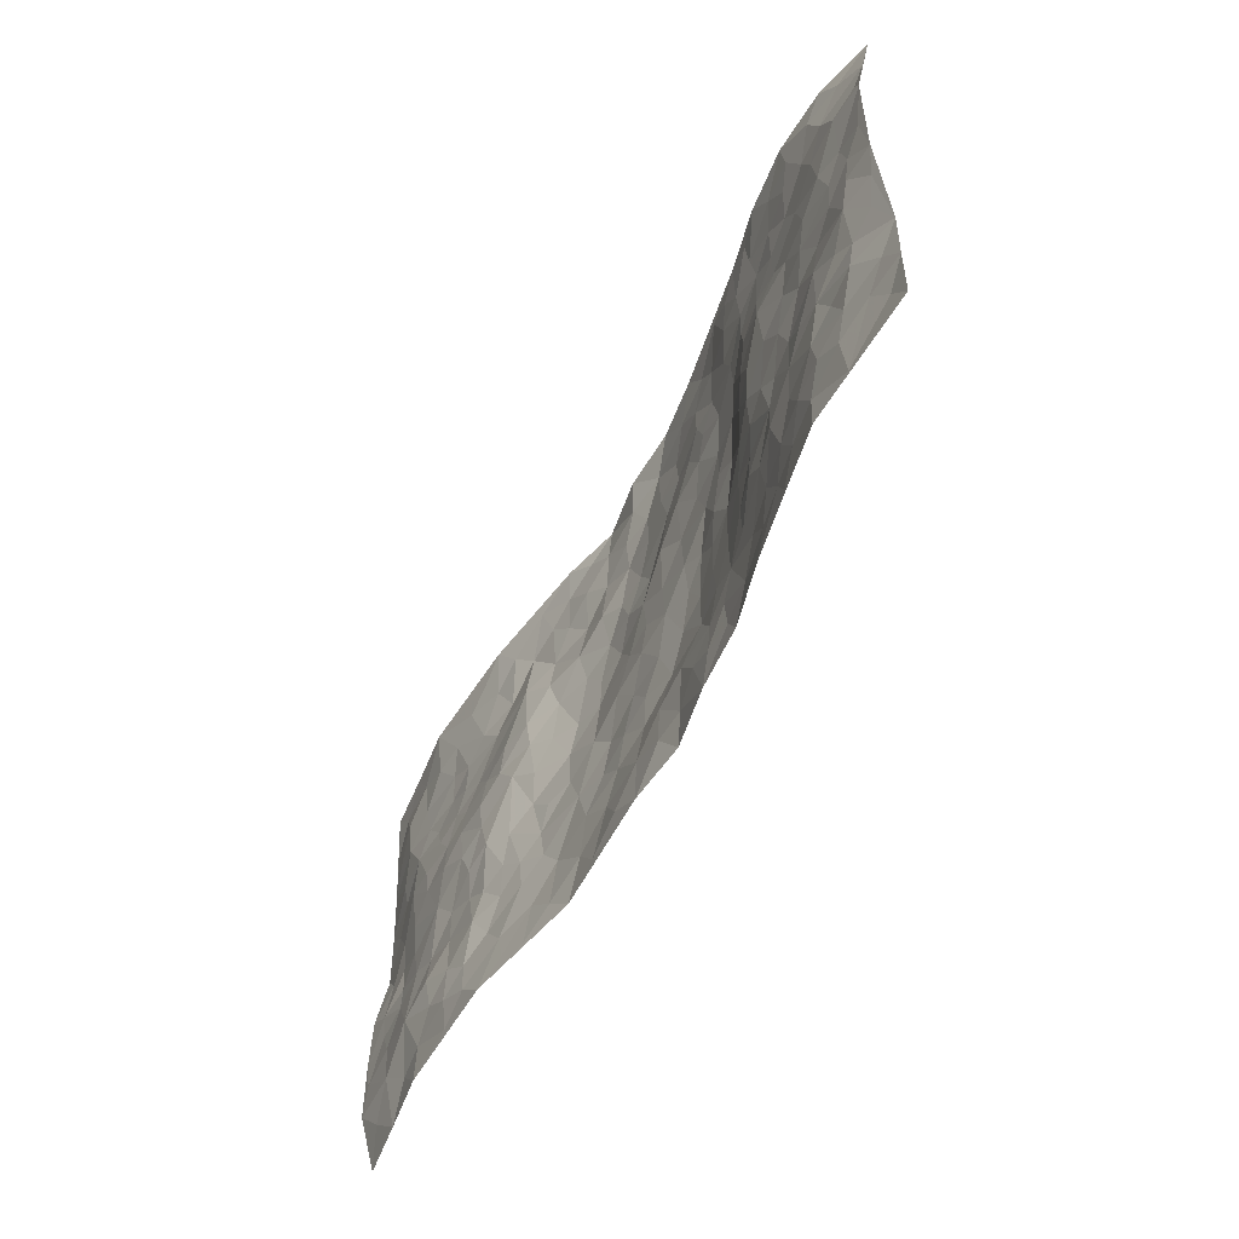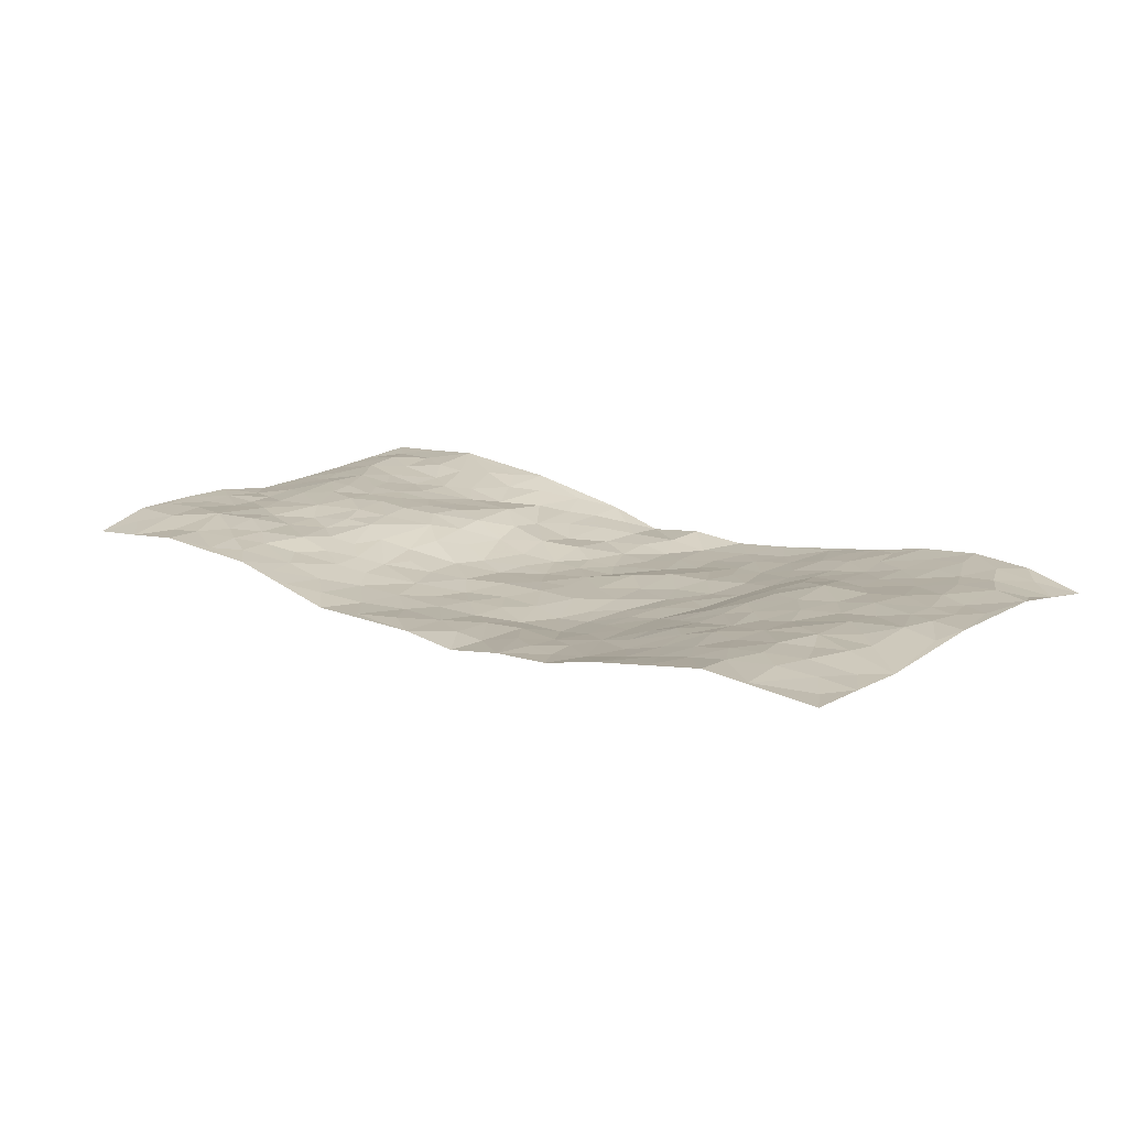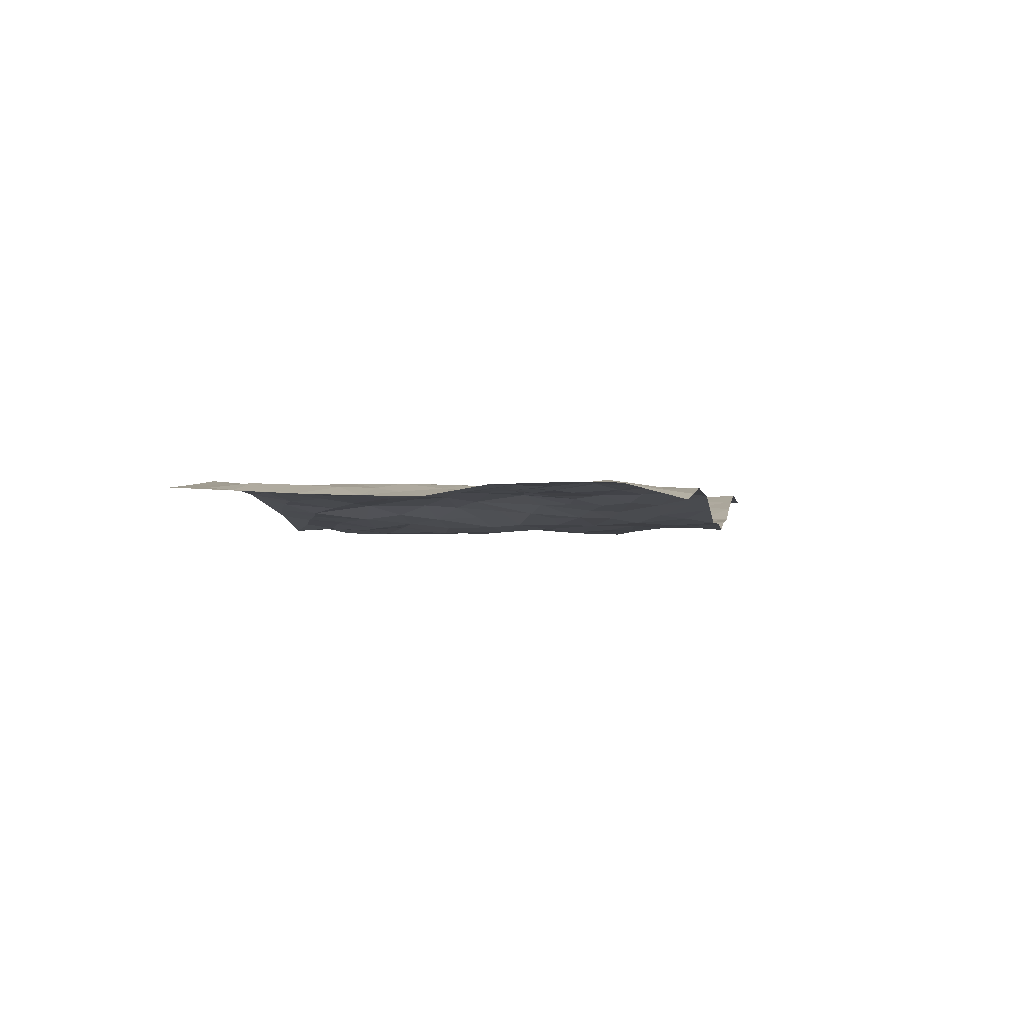
<metadata>
{"format":"obj","ext":"obj","renderer":"f3d","projection":"perspective","resolution":1024,"background":"white","views":[{"elev":-56.1,"azim":63.3,"up":"+Y"},{"elev":16.2,"azim":39.7,"up":"+Z"},{"elev":-0.8,"azim":-80.2,"up":"+Z"}]}
</metadata>
<code>
v -0.9771 0.005161 0.002054
v -0.9783 0.9968 0.02875
v 0.9747 0.0001973 0.03334
v 0.9775 0.9939 0.001336
v -0.7941 0.3916 0.02919
v -0.9768 0.4991 0.01052
v -0.8556 0.3569 0.02334
v -0.0001301 0.003446 -0.03476
v -0.9785 0.2508 0.03472
v -0.9207 0.338 0.03177
v -0.7324 0.001907 0.02999
v -0.9785 0.1259 0.03371
v -0.7079 0.2918 0.02712
v -0.8545 0.003069 0.0154
v -0.8388 0.2879 0.0308
v -0.486 0.001516 0.01964
v -0.9573 0.1883 0.03543
v -0.295 0.1667 -0.03508
v -0.7742 0.3211 0.029
v -0.8609 0.12 0.03619
v -0.9223 0.0647 0.02331
v -0.7933 0.06519 0.0253
v -0.6694 0.1267 0.03636
v -0.7212 0.07498 0.03185
v -0.8723 0.2071 0.03673
v -0.9088 0.27 0.03237
v -0.7669 0.1768 0.04558
v -0.6889 0.2097 0.04015
v -0.8619 0.4872 0.02764
v -0.9777 0.376 0.03164
v -0.7317 0.9954 0.04846
v -0.5329 0.2217 0.02079
v 0.2598 0.1584 -0.03752
v -0.9773 0.7479 0.0164
v -0.367 0.3932 -0.01479
v -0.7811 0.7512 0.02905
v -0.7981 0.8296 0.0328
v -0.5769 0.4413 0.03398
v -0.5967 0.6045 0.0254
v -0.4858 0.9956 0.02619
v -0.9544 0.6857 0.01835
v -0.6581 0.5613 0.03414
v -0.3872 0.7545 0.002836
v -0.5061 0.2792 0.01417
v -0.4581 0.2246 0.0005913
v -0.4937 0.1616 0.005552
v -0.4439 0.6362 0.0159
v -0.3631 0.5596 -0.001229
v 0.1658 0.4748 -0.04819
v -0.3345 0.2208 -0.02567
v -0.2122 0.6113 -0.04584
v -0.371 0.6291 0.003703
v -0.3025 0.0573 -0.02596
v -0.6248 0.7088 0.01955
v -0.3944 0.1937 -0.01153
v -0.8696 0.6166 0.02924
v -0.03901 0.3489 -0.05355
v 0.05709 0.3402 -0.05282
v 0.2977 0.4523 -0.03521
v -0.09674 0.5519 -0.05925
v -0.1674 0.5565 -0.0544
v 0.09096 0.6311 -0.04387
v -0.6295 0.3456 0.02391
v -0.7459 0.5727 0.0403
v -0.9498 0.8085 0.02428
v -0.5566 0.1287 0.02178
v -0.366 0.01186 -0.008489
v -0.7929 0.4649 0.03532
v -0.6137 0.1719 0.02971
v -0.6107 0.01818 0.02573
v -0.2457 0.001569 -0.03492
v -0.6117 0.08788 0.03293
v -0.5427 0.05295 0.0252
v -0.429 0.03697 0.003254
v -0.4495 0.1034 0.001438
v -0.8898 0.6845 0.03067
v -0.9697 0.8724 0.02352
v -0.7338 0.5079 0.03865
v -0.000957 0.997 -0.03584
v -0.8008 0.6741 0.03858
v -0.5583 0.3144 0.01875
v -0.5076 0.4602 0.02627
v 0.005316 0.5719 -0.05127
v -0.05077 0.4834 -0.05244
v 0.002469 0.4203 -0.04796
v -0.1252 0.1286 -0.04466
v -0.5664 0.6685 0.01512
v -0.9124 0.5612 0.02045
v -0.7302 0.6894 0.02771
v -0.4464 0.2964 0.00366
v -0.6278 0.2667 0.02433
v -0.498 0.6874 0.01113
v -0.1754 0.4854 -0.05516
v -0.2643 0.4363 -0.0393
v -0.6444 0.6476 0.02554
v -0.01158 0.1183 -0.04268
v -0.4106 0.5098 0.01065
v -0.3439 0.2881 -0.02318
v -0.2427 0.5041 -0.04403
v -0.1822 0.3822 -0.04788
v -0.9767 0.6235 0.0122
v -0.7023 0.6216 0.03406
v -0.8112 0.5784 0.03904
v -0.3627 0.1095 -0.01915
v -0.5164 0.5325 0.02895
v -0.6793 0.405 0.03468
v -0.1316 0.3247 -0.05536
v -0.1508 0.2498 -0.05067
v -0.5137 0.6108 0.01985
v 0.1084 0.7296 -0.05035
v -0.004394 0.2155 -0.05511
v -0.07395 0.2739 -0.05216
v 0.004068 0.289 -0.05394
v -0.4268 0.3632 0.003182
v -0.1976 0.1842 -0.04122
v -0.6501 0.4869 0.03986
v -0.5521 0.3801 0.0274
v -0.4871 0.3905 0.02309
v -0.3069 0.5242 -0.02195
v -0.2606 0.3504 -0.03943
v -0.353 0.4667 -0.008647
v -0.2276 0.2712 -0.04072
v -0.09216 0.4119 -0.04794
v -0.5903 0.5306 0.03384
v -0.09311 0.1989 -0.04994
v -0.2146 0.09351 -0.03998
v -0.3977 0.2577 -0.009157
v -0.925 0.4368 0.01858
v -0.8644 0.42 0.02177
v 0.09206 0.4234 -0.04885
v 0.209 0.2384 -0.05205
v 0.0821 0.5176 -0.04959
v 0.01868 0.4885 -0.05039
v 0.1666 0.3941 -0.05476
v 0.7896 0.497 0.03556
v 0.221 0.4352 -0.0519
v 0.2669 0.3144 -0.04523
v 0.1602 0.5686 -0.04781
v 0.1216 0.999 -0.04437
v -0.2934 0.6199 -0.02678
v 0.4228 0.8811 -0.005366
v 0.4882 0.9997 0.005897
v -0.2161 0.7807 -0.0462
v -0.05898 0.8638 -0.05051
v -0.3224 0.3485 -0.02502
v -0.4542 0.5655 0.01899
v -0.07461 0.05404 -0.03453
v -0.1586 0.0226 -0.03608
v 0.1218 0.003794 -0.0491
v 0.01273 0.8605 -0.05912
v -0.01726 0.7 -0.05978
v 0.4207 0.1973 -0.0132
v 0.3416 0.2907 -0.0325
v 0.5882 0.5272 0.0225
v 0.5211 0.5479 0.01631
v 0.4546 0.1358 -0.009934
v 0.5197 0.2283 0.009484
v 0.4135 0.3625 -0.01672
v 0.02229 0.6408 -0.05815
v -0.06036 0.6279 -0.05581
v -0.147 0.7299 -0.04322
v -0.0875 0.6935 -0.05526
v -0.06109 0.7913 -0.05783
v -0.1381 0.6336 -0.05642
v 0.02042 0.7751 -0.05755
v 0.2439 0.9994 -0.03106
v -0.0193 0.926 -0.0458
v -0.2701 0.8459 -0.032
v -0.1997 0.8795 -0.03612
v -0.3169 0.7805 -0.02638
v -0.2429 0.9973 -0.01764
v -0.2285 0.6962 -0.03567
v -0.3168 0.7003 -0.01664
v -0.1413 0.8295 -0.05056
v -0.1238 0.9978 -0.05173
v 0.2176 0.7469 -0.03817
v 0.1728 0.6681 -0.0353
v 0.3277 0.5963 -0.03348
v 0.2617 0.5243 -0.04187
v 0.2659 0.6668 -0.0306
v 0.424 0.7454 -0.01322
v 0.3559 0.6843 -0.02458
v 0.2858 0.7344 -0.03069
v 0.06772 0.9299 -0.05641
v 0.07839 0.8237 -0.05348
v 0.1454 0.8587 -0.05246
v 0.2502 0.8744 -0.03745
v 0.322 0.7946 -0.03205
v 0.2323 0.5969 -0.04145
v -0.8809 0.8658 0.03932
v -0.6805 0.8147 0.02377
v -0.868 0.7731 0.03589
v -0.855 0.9965 0.03773
v -0.9202 0.9381 0.02962
v -0.8085 0.9191 0.03772
v -0.7312 0.8826 0.03849
v -0.6033 0.9269 0.0288
v -0.66 0.8834 0.03212
v -0.6859 0.744 0.02021
v -0.5585 0.8126 0.01529
v -0.6201 0.7794 0.01885
v -0.5098 0.8995 0.01119
v -0.3917 0.878 -0.01316
v -0.5426 0.9577 0.02649
v -0.4641 0.8149 -0.00333
v -0.4411 0.9348 0.006117
v -0.3438 0.9716 -0.005309
v -0.51 0.7593 0.006228
v -0.3207 0.901 -0.02076
v -0.2587 0.9301 -0.02678
v 0.1563 0.7855 -0.04983
v 0.2544 0.8054 -0.03615
v 0.1879 0.9342 -0.04387
v 0.3926 0.8134 -0.01764
v 0.3372 0.8821 -0.02667
v 0.3803 0.9836 -0.01155
v 0.2886 0.939 -0.03282
v 0.44 0.9492 -0.001236
v 0.3818 0.4945 -0.02815
v 0.3265 0.53 -0.03284
v 0.4814 0.6053 0.004768
v 0.4319 0.6657 -0.01188
v 0.4065 0.5892 -0.01974
v 0.3529 0.191 -0.02785
v 0.4795 0.3355 -0.001228
v 0.4573 0.5235 -0.001178
v 0.3475 0.389 -0.0331
v -0.1249 0.9141 -0.04576
v -0.1838 0.9571 -0.03656
v 0.3201 0.1339 -0.03042
v 0.6074 0.01519 0.0265
v 0.2019 0.3344 -0.0565
v 0.272 0.386 -0.0443
v 0.5797 0.2485 0.02277
v 0.7334 0.9986 0.04218
v 0.9757 0.25 0.02657
v 0.491 0.8134 -2.835e-05
v 0.7157 0.4878 0.02946
v 0.4872 0.748 0.0002267
v 0.9779 0.4992 0.04636
v 0.6654 0.2948 0.03208
v 0.5054 0.4688 0.01337
v 0.7743 0.3112 0.0435
v 0.558 0.4165 0.01744
v 0.4859 0.002778 0.006394
v 0.08942 0.2526 -0.0604
v 0.5029 0.07764 0.00211
v 0.1345 0.3198 -0.05902
v 0.4153 0.2676 -0.01408
v 0.871 0.2648 0.04361
v 0.6384 0.4625 0.02672
v 0.5748 0.08281 0.01602
v 0.4467 0.4269 -0.003869
v 0.6044 0.3725 0.01996
v 0.2869 0.2335 -0.03923
v 0.4755 0.2725 0.002422
v 0.2633 0.07964 -0.02957
v 0.3661 0.002565 -0.02161
v 0.2433 0.003136 -0.02906
v 0.2002 0.116 -0.03652
v 0.0671 0.1711 -0.0457
v 0.1444 0.1911 -0.04633
v 0.6086 0.1482 0.02516
v 0.7738 0.4233 0.0402
v 0.7441 0.2216 0.04329
v 0.6468 0.08132 0.0306
v 0.6663 0.3853 0.02745
v 0.7143 0.3399 0.03851
v 0.8831 0.3258 0.03977
v 0.743 0.5678 0.03678
v 0.6874 0.1462 0.03981
v 0.7592 0.1503 0.04643
v 0.8374 0.3675 0.04226
v 0.94 0.3491 0.03701
v 0.8842 0.4381 0.04786
v 0.5789 0.3137 0.01864
v 0.8165 0.1059 0.04539
v 0.3317 0.06399 -0.02803
v 0.4102 0.06936 -0.0171
v 0.07032 0.07921 -0.04099
v 0.142 0.07373 -0.04354
v 0.9791 0.7484 0.04375
v 0.7271 0.07966 0.04383
v 0.6515 0.2165 0.0303
v 0.9593 0.424 0.04131
v 0.9056 0.5085 0.04784
v 0.8051 0.2506 0.04021
v 0.5305 0.1491 0.007556
v 0.7287 0.001967 0.04806
v 0.4999 0.395 0.007003
v 0.9358 0.0628 0.03158
v 0.9755 0.125 0.03095
v 0.8365 0.1803 0.0425
v 0.8948 0.1239 0.03692
v 0.8245 0.00887 0.04189
v 0.9342 0.1877 0.03263
v 0.6636 0.5564 0.02583
v 0.69 0.6334 0.02993
v 0.5824 0.6375 0.02581
v 0.8254 0.6911 0.04047
v 0.6311 0.7723 0.01748
v 0.9569 0.6239 0.04447
v 0.766 0.6419 0.03863
v 0.8541 0.5948 0.04325
v 0.7333 0.7441 0.02845
v 0.8448 0.5302 0.04299
v 0.9155 0.5733 0.04512
v 0.8918 0.6587 0.03943
v 0.639 0.693 0.02015
v 0.5644 0.725 0.01198
v 0.5076 0.676 0.00959
v 0.854 0.8515 0.03894
v 0.7119 0.8714 0.03148
v 0.8119 0.7765 0.03917
v 0.8978 0.777 0.04438
v 0.7807 0.8441 0.03502
v 0.9754 0.8712 0.02279
v 0.6942 0.803 0.0233
v 0.9543 0.8089 0.03232
v 0.7416 0.9316 0.03897
v 0.8573 0.9977 0.03261
v 0.6096 0.9989 0.03061
v 0.8217 0.9255 0.04086
v 0.9081 0.9263 0.02896
v 0.6609 0.9351 0.02974
v 0.5562 0.9026 0.01239
v 0.4907 0.8825 0.00539
v 0.5493 0.9708 0.01563
v 0.5697 0.8231 0.009064
v 0.6362 0.8617 0.01934
f 29 6 128
f 12 21 20
f 26 10 9
f 55 45 46
f 27 19 15
f 26 9 17
f 101 6 88
f 12 1 21
f 7 15 19
f 125 86 96
f 84 123 85
f 129 29 128
f 25 27 15
f 12 20 17
f 73 75 66
f 22 14 11
f 26 17 25
f 9 12 17
f 25 15 26
f 5 129 7
f 52 146 48
f 55 18 50
f 7 19 5
f 20 27 25
f 124 82 105
f 41 76 34
f 20 14 22
f 14 20 21
f 14 21 1
f 24 22 11
f 24 27 22
f 72 66 69
f 69 32 91
f 70 24 11
f 24 23 27
f 17 20 25
f 27 20 22
f 10 15 7
f 10 26 15
f 23 28 27
f 27 13 19
f 28 23 69
f 13 27 28
f 119 121 94
f 10 7 129
f 6 30 128
f 9 10 30
f 36 192 80
f 80 102 89
f 118 81 44
f 64 103 78
f 115 126 86
f 45 32 46
f 91 63 13
f 129 68 29
f 95 87 54
f 95 54 199
f 202 40 204
f 82 97 105
f 29 88 6
f 18 55 104
f 148 126 71
f 38 82 124
f 50 18 122
f 117 82 38
f 5 19 106
f 82 117 118
f 80 64 102
f 127 45 55
f 194 77 190
f 98 35 114
f 39 124 105
f 127 50 98
f 106 19 13
f 66 75 46
f 39 95 42
f 63 117 38
f 95 89 102
f 101 56 76
f 51 140 99
f 18 53 126
f 62 83 132
f 45 127 90
f 112 113 57
f 103 29 68
f 130 85 58
f 109 39 105
f 35 94 121
f 113 246 58
f 151 165 163
f 120 100 94
f 114 127 98
f 192 190 65
f 95 39 87
f 36 191 37
f 67 104 74
f 56 101 88
f 13 63 106
f 192 34 76
f 268 241 243
f 108 115 125
f 93 84 60
f 133 84 85
f 156 288 157
f 101 76 41
f 80 103 64
f 105 97 146
f 99 61 51
f 92 109 47
f 125 96 111
f 158 227 153
f 75 104 55
f 69 66 32
f 81 91 32
f 106 78 68
f 42 64 78
f 77 34 65
f 24 70 72
f 75 73 16
f 16 71 67
f 2 34 77
f 13 28 91
f 103 56 88
f 56 80 76
f 72 69 23
f 11 16 70
f 16 73 70
f 16 67 74
f 115 18 126
f 24 72 23
f 73 72 70
f 16 74 75
f 72 73 66
f 32 45 44
f 84 83 60
f 66 46 32
f 78 106 116
f 117 63 81
f 67 53 104
f 103 68 78
f 69 91 28
f 36 80 89
f 106 38 116
f 106 68 5
f 81 118 117
f 62 132 138
f 32 44 81
f 53 67 71
f 57 58 85
f 123 100 107
f 93 60 61
f 33 230 224
f 8 96 147
f 132 133 130
f 140 48 119
f 93 100 123
f 122 98 50
f 164 60 160
f 53 71 126
f 125 112 108
f 193 194 195
f 75 55 46
f 63 91 81
f 56 103 80
f 196 198 31
f 18 104 53
f 121 48 97
f 38 106 63
f 118 97 82
f 97 35 121
f 51 172 140
f 130 134 49
f 87 39 109
f 288 252 263
f 97 114 35
f 47 43 92
f 57 113 58
f 248 130 58
f 34 101 41
f 114 90 127
f 116 124 42
f 145 94 35
f 118 114 97
f 167 79 175
f 98 145 35
f 85 123 57
f 43 47 52
f 199 36 89
f 42 78 116
f 159 83 62
f 88 29 103
f 74 104 75
f 118 44 90
f 173 140 172
f 42 95 102
f 190 192 37
f 65 190 77
f 89 95 199
f 125 111 112
f 92 87 109
f 18 115 122
f 177 180 176
f 112 57 107
f 109 105 146
f 93 94 100
f 285 286 275
f 96 86 147
f 137 232 131
f 57 123 107
f 87 92 208
f 49 134 136
f 132 130 49
f 161 164 162
f 50 127 55
f 122 108 107
f 122 107 100
f 48 140 52
f 118 90 114
f 99 119 94
f 123 84 93
f 36 37 192
f 48 121 119
f 120 122 100
f 39 42 124
f 38 124 116
f 248 58 246
f 44 45 90
f 98 122 120
f 146 52 47
f 94 93 99
f 168 209 170
f 212 183 188
f 202 197 200
f 42 102 64
f 107 108 112
f 99 93 61
f 8 280 96
f 112 111 113
f 125 115 86
f 115 108 122
f 128 30 10
f 5 68 129
f 10 129 128
f 132 49 138
f 83 84 133
f 130 133 85
f 83 133 132
f 248 134 130
f 156 152 224
f 151 110 165
f 212 186 211
f 153 224 249
f 254 251 244
f 246 261 262
f 225 158 249
f 49 136 179
f 185 184 150
f 214 188 181
f 181 188 182
f 161 163 174
f 143 170 172
f 110 211 185
f 184 79 167
f 174 228 169
f 62 110 159
f 163 150 144
f 210 169 229
f 170 143 168
f 176 211 110
f 98 120 145
f 94 145 120
f 48 146 97
f 109 146 47
f 148 86 126
f 147 86 148
f 71 8 148
f 8 147 148
f 244 276 254
f 232 136 134
f 174 143 161
f 60 83 160
f 163 162 151
f 159 160 83
f 261 281 262
f 259 281 149
f 219 220 59
f 246 113 111
f 33 255 131
f 157 256 152
f 137 255 153
f 230 278 279
f 262 260 33
f 154 155 242
f 131 255 137
f 248 131 232
f 281 280 149
f 259 258 278
f 220 179 59
f 159 151 160
f 162 160 151
f 164 61 60
f 228 174 144
f 144 174 163
f 159 110 151
f 161 172 164
f 186 184 185
f 161 162 163
f 61 164 51
f 160 162 164
f 187 217 213
f 150 163 165
f 205 202 200
f 79 184 139
f 170 43 173
f 174 169 143
f 161 143 172
f 167 144 150
f 176 180 183
f 172 170 173
f 223 226 221
f 185 150 165
f 99 140 119
f 207 206 203
f 172 51 164
f 43 52 173
f 173 52 140
f 167 175 228
f 228 229 169
f 210 168 169
f 177 110 62
f 189 138 179
f 62 138 177
f 136 232 233
f 181 182 222
f 150 184 167
f 178 180 189
f 49 179 138
f 177 138 189
f 180 178 182
f 178 179 220
f 307 308 304
f 222 223 221
f 215 187 188
f 176 183 212
f 187 213 186
f 214 215 188
f 185 211 186
f 237 181 239
f 182 188 183
f 110 185 165
f 216 215 141
f 211 176 212
f 182 183 180
f 176 110 177
f 213 184 186
f 178 189 179
f 177 189 180
f 195 190 37
f 197 198 200
f 195 194 190
f 34 192 65
f 80 192 76
f 37 196 195
f 194 2 77
f 193 2 194
f 196 37 191
f 31 193 195
f 198 196 191
f 31 195 196
f 199 201 191
f 197 204 31
f 198 191 201
f 31 198 197
f 201 199 54
f 36 199 191
f 54 208 201
f 208 43 205
f 208 54 87
f 198 201 200
f 206 205 203
f 43 170 203
f 210 207 209
f 40 202 206
f 31 204 40
f 197 202 204
f 208 205 200
f 43 203 205
f 205 206 202
f 203 209 207
f 171 40 207
f 40 206 207
f 208 200 201
f 43 208 92
f 170 209 203
f 168 143 169
f 207 210 171
f 168 210 209
f 188 187 212
f 212 187 186
f 166 139 213
f 184 213 139
f 237 214 181
f 215 214 141
f 216 141 218
f 213 217 166
f 142 166 216
f 217 216 166
f 187 215 217
f 216 217 215
f 237 141 214
f 142 216 218
f 223 222 182
f 179 136 59
f 223 220 219
f 267 238 251
f 237 327 141
f 223 182 178
f 158 290 253
f 220 223 178
f 59 233 227
f 233 59 136
f 248 246 131
f 153 249 158
f 251 254 267
f 223 219 226
f 111 261 246
f 297 251 238
f 276 256 157
f 167 228 144
f 229 228 175
f 175 171 229
f 229 171 210
f 260 257 33
f 265 271 272
f 266 289 283
f 269 243 250
f 249 224 152
f 266 283 271
f 227 233 137
f 253 227 158
f 325 313 320
f 135 264 275
f 310 329 239
f 270 298 297
f 249 256 225
f 275 273 269
f 311 222 221
f 155 154 299
f 234 276 157
f 310 311 299
f 222 239 181
f 221 226 155
f 266 263 252
f 242 290 244
f 264 273 275
f 273 264 243
f 242 244 154
f 276 290 225
f 288 234 157
f 240 282 302
f 275 286 306
f 225 290 158
f 234 263 284
f 241 254 276
f 233 232 137
f 137 153 227
f 264 135 238
f 244 251 154
f 260 259 257
f 227 253 219
f 33 224 255
f 154 297 299
f 240 302 307
f 297 154 251
f 264 268 243
f 253 226 219
f 271 284 263
f 277 294 293
f 290 242 253
f 241 234 284
f 59 227 219
f 242 155 226
f 252 245 231
f 157 152 156
f 257 230 33
f 152 256 249
f 278 230 257
f 262 33 131
f 224 153 255
f 259 278 257
f 134 248 232
f 230 279 224
f 96 261 111
f 261 96 280
f 280 281 261
f 246 262 131
f 252 247 245
f 268 267 241
f 283 277 272
f 288 247 252
f 275 274 285
f 295 291 294
f 267 268 264
f 263 234 288
f 309 310 299
f 290 276 244
f 283 272 271
f 267 254 241
f 265 243 241
f 236 240 285
f 297 238 270
f 303 305 298
f 241 276 234
f 221 155 299
f 272 277 293
f 250 243 287
f 286 285 240
f 284 271 265
f 271 263 266
f 295 3 291
f 225 256 276
f 241 284 265
f 289 266 231
f 3 292 291
f 321 235 323
f 293 294 296
f 279 278 258
f 245 279 258
f 279 156 224
f 260 281 259
f 280 8 149
f 262 281 260
f 231 266 252
f 267 264 238
f 306 304 270
f 283 289 295
f 243 269 273
f 236 269 250
f 294 292 296
f 274 236 285
f 269 274 275
f 250 287 293
f 245 289 231
f 236 274 269
f 156 279 247
f 242 226 253
f 247 279 245
f 243 265 287
f 288 156 247
f 265 272 293
f 296 292 236
f 293 287 265
f 295 294 277
f 277 283 295
f 236 250 296
f 289 3 295
f 292 294 291
f 293 296 250
f 300 304 308
f 325 320 235
f 329 330 326
f 270 304 303
f 270 303 298
f 309 305 301
f 135 306 270
f 299 297 298
f 298 309 299
f 238 135 270
f 300 314 305
f 303 300 305
f 304 306 307
f 300 303 304
f 282 319 315
f 322 325 235
f 275 306 135
f 307 306 286
f 240 307 286
f 308 307 302
f 302 282 308
f 308 282 315
f 305 309 298
f 310 309 301
f 310 301 329
f 310 239 311
f 222 311 239
f 299 311 221
f 319 312 315
f 312 323 316
f 301 305 318
f 305 314 316
f 300 308 315
f 316 314 312
f 312 314 315
f 315 314 300
f 323 312 324
f 316 313 318
f 282 4 317
f 330 313 325
f 4 321 324
f 235 320 323
f 282 317 319
f 312 319 317
f 326 325 322
f 316 320 313
f 316 318 305
f 142 218 327
f 327 218 141
f 316 323 320
f 324 312 317
f 4 324 317
f 321 323 324
f 318 313 330
f 328 326 322
f 326 327 329
f 329 327 237
f 326 328 327
f 322 142 328
f 327 328 142
f 329 237 239
f 301 318 330
f 326 330 325
f 330 329 301

</code>
